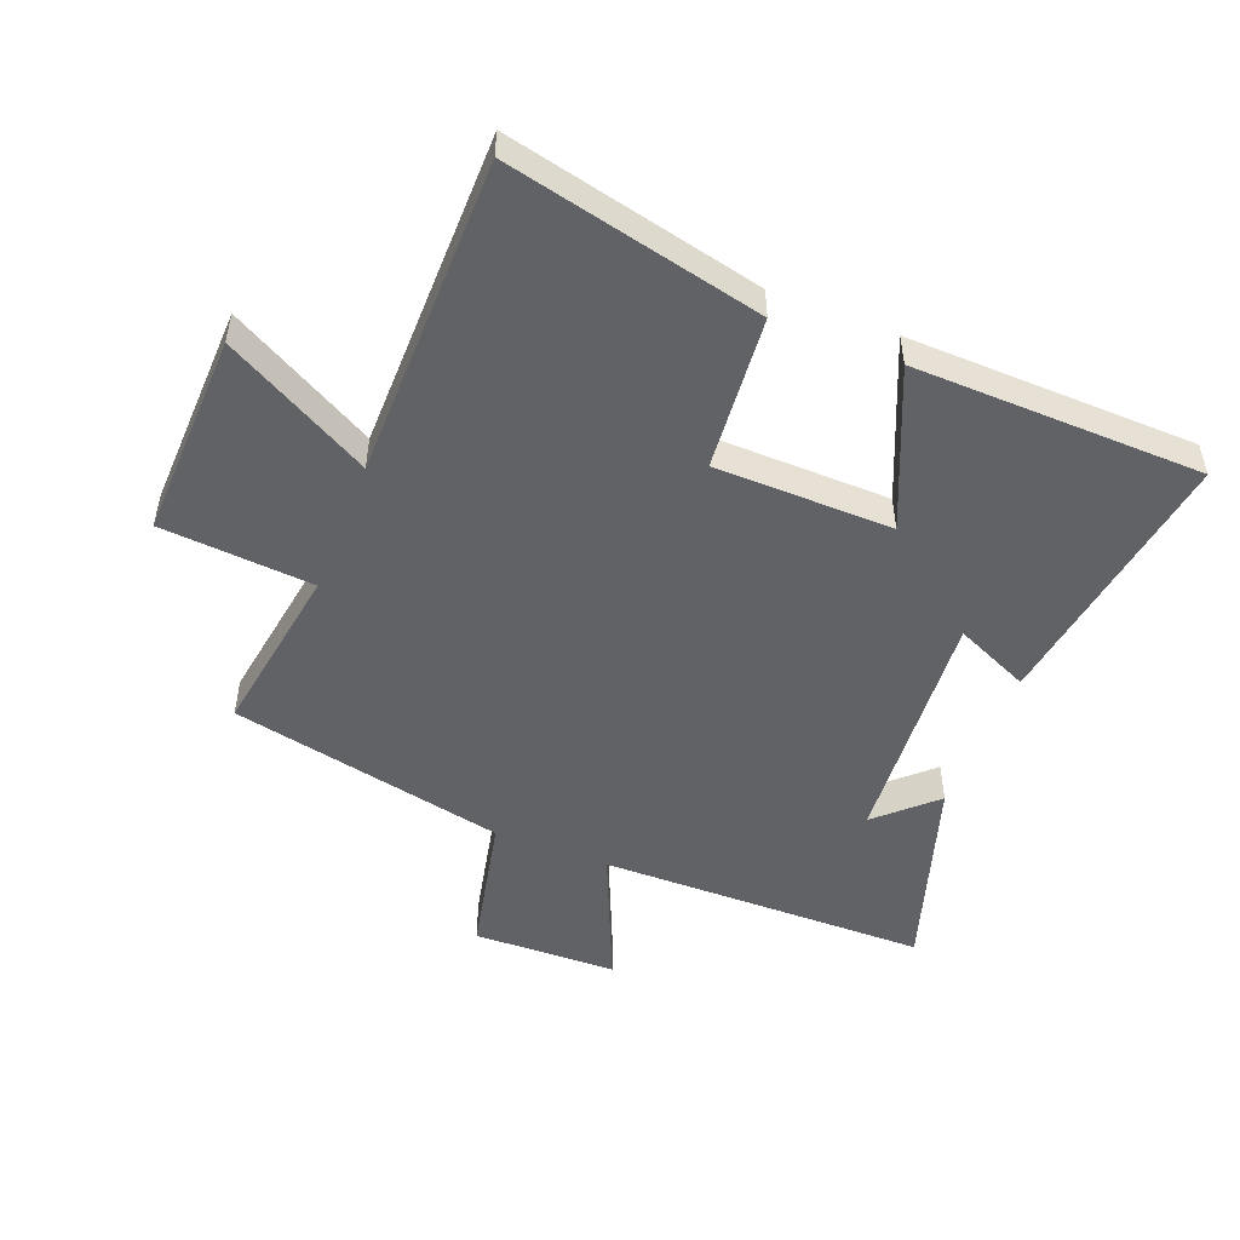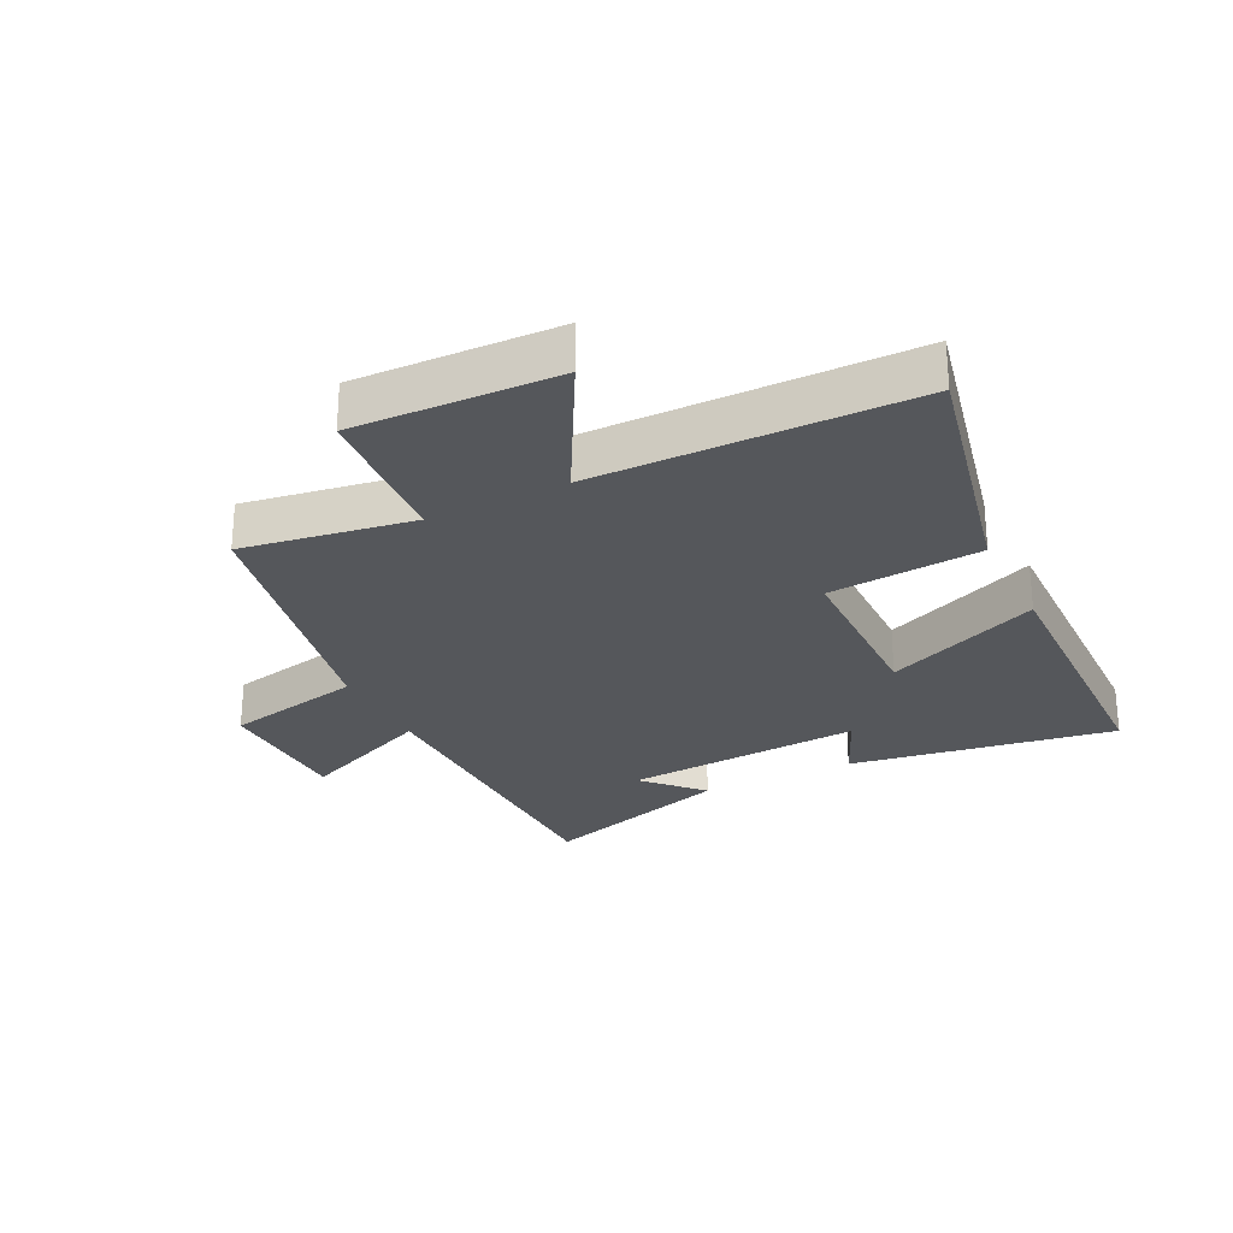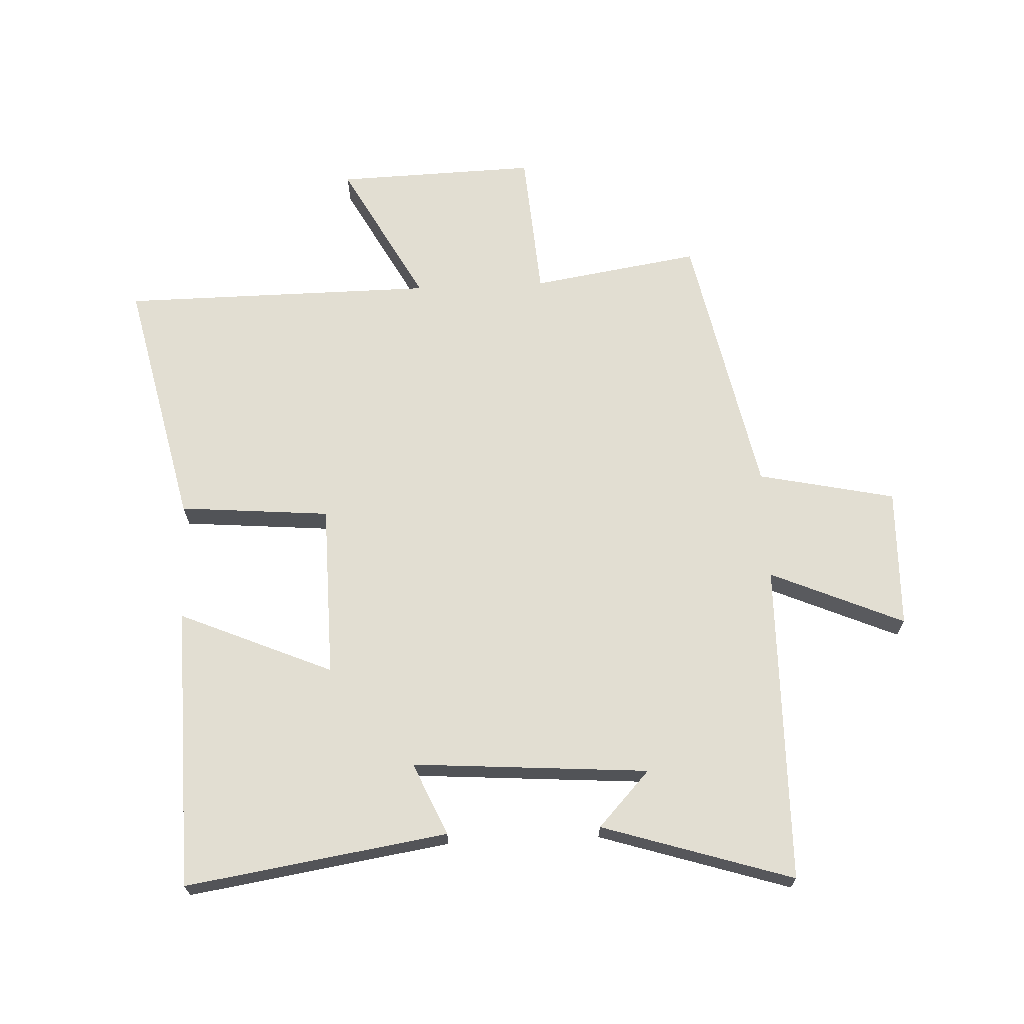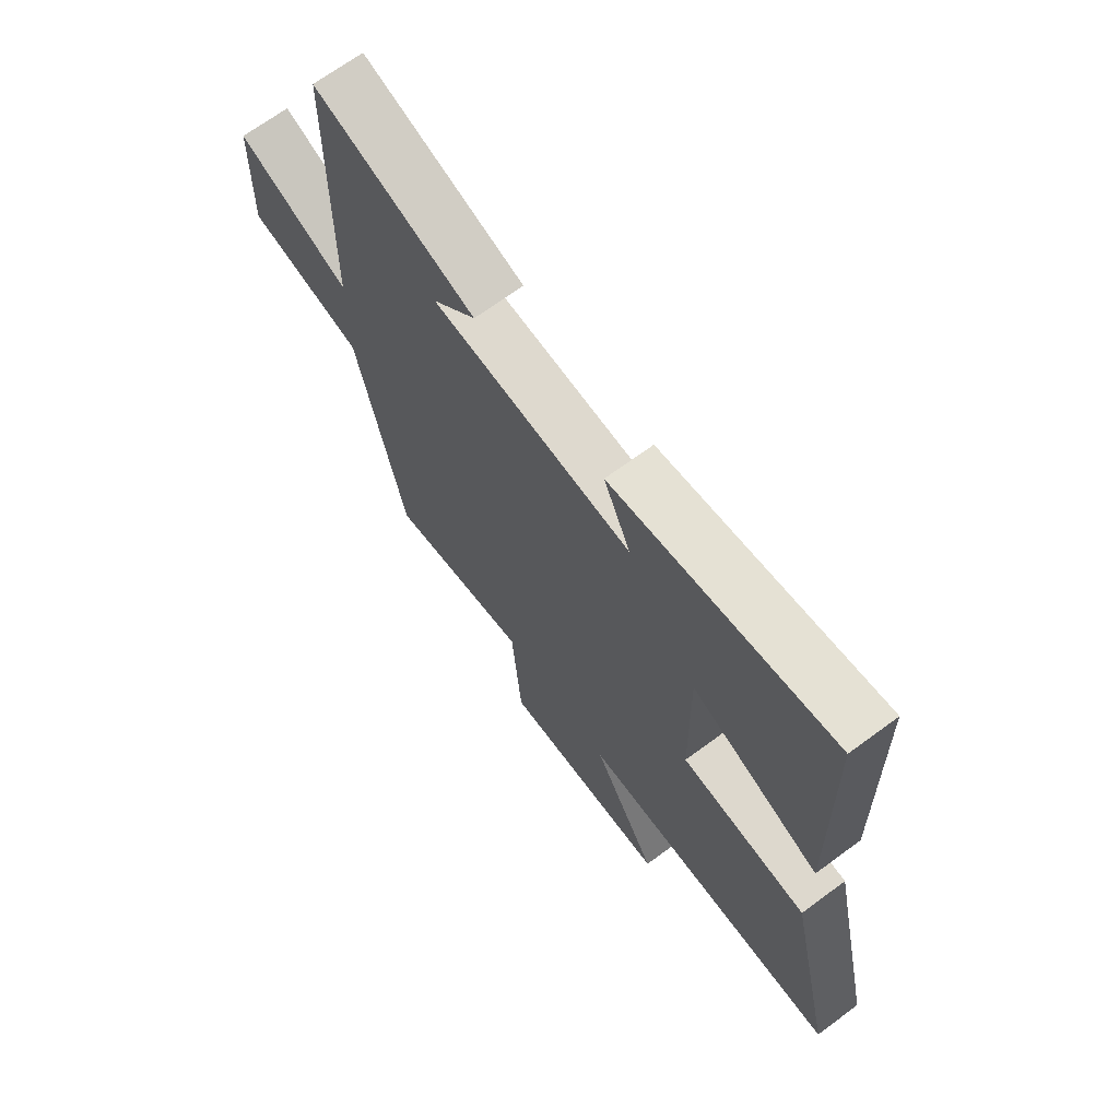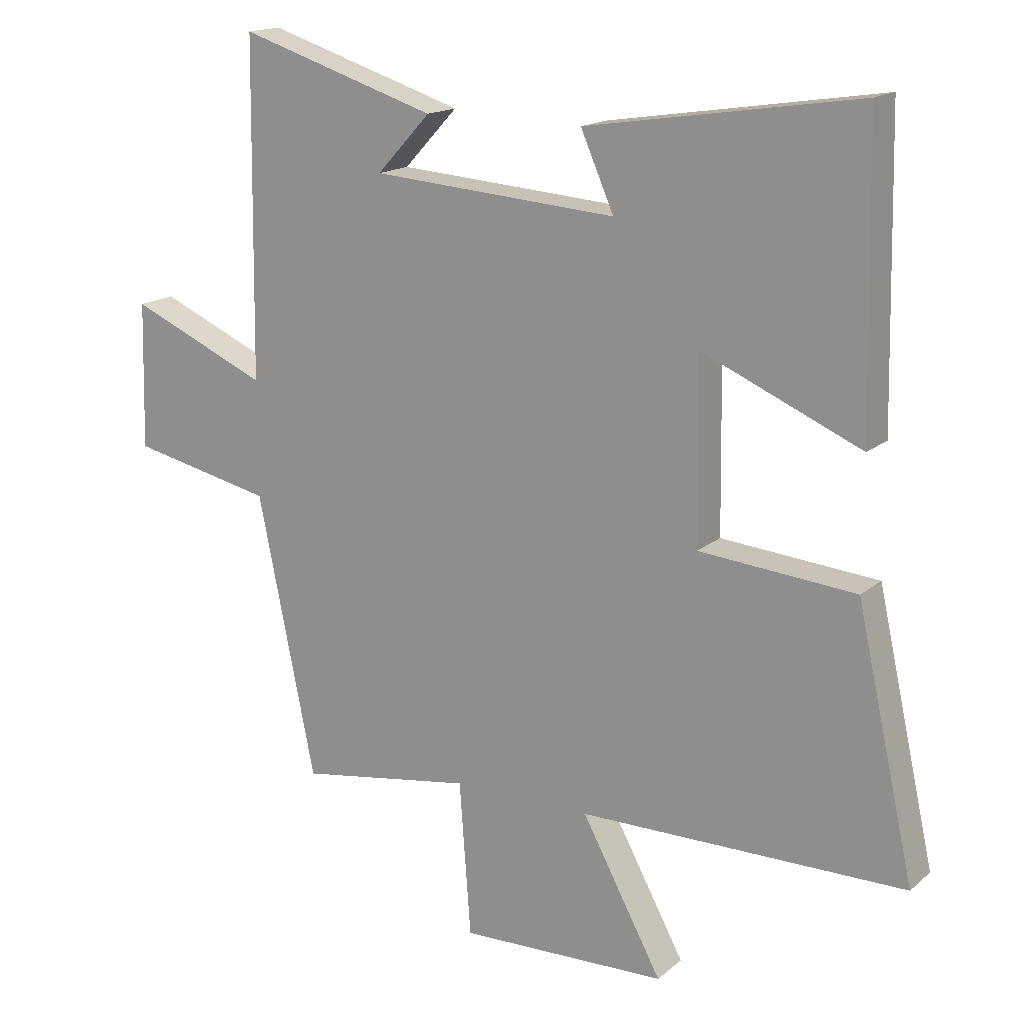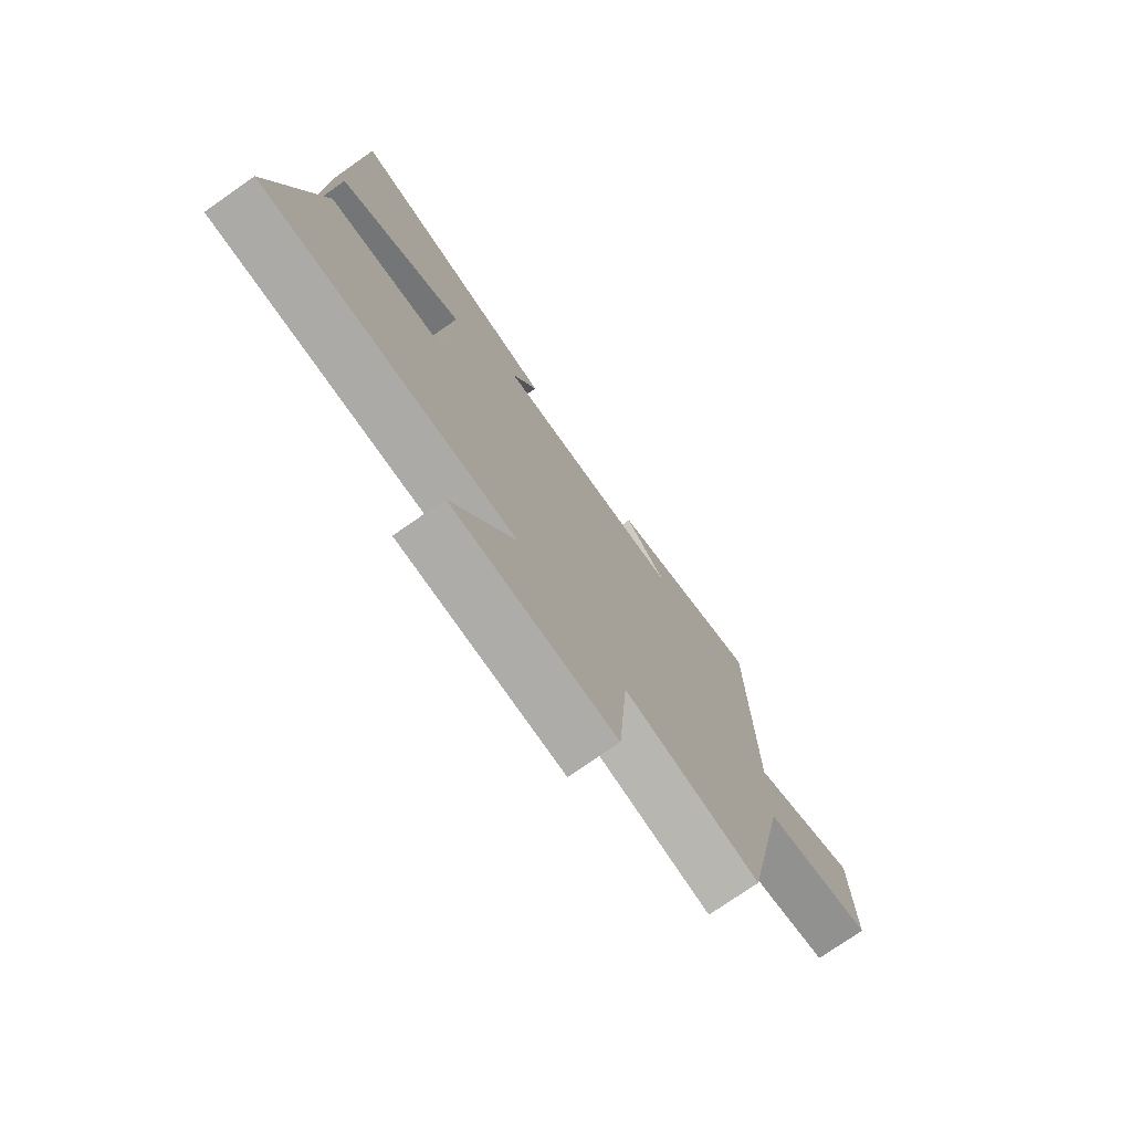
<metadata>
{"format":"obj","ext":"obj","renderer":"f3d","projection":"perspective","resolution":1024,"background":"white","views":[{"elev":-50.7,"azim":-111.5,"up":"+Y"},{"elev":-26.8,"azim":-153.6,"up":"+Y"},{"elev":67.9,"azim":-2.6,"up":"+Y"},{"elev":68.7,"azim":-126.5,"up":"+Z"},{"elev":16.4,"azim":-148.2,"up":"+Z"},{"elev":-75.5,"azim":-55.1,"up":"+Z"}]}
</metadata>
<code>
v -0.591 0.07 -0.497
v -0.5 0.07 -0.09
v -0.255 0.07 -0.069
v -0.251 0.07 0.213
v -0.5 0.07 0.106
v -0.49 0.07 0.566
v -0.065 0.07 0.5
v -0.117 0.07 0.382
v 0.267 0.07 0.41
v 0.183 0.07 0.5
v 0.493 0.07 0.598
v 0.5 0.07 0.077
v 0.717 0.07 0.171
v 0.723 0.07 -0.057
v 0.5 0.07 -0.105
v 0.41 0.07 -0.543
v 0.137 0.07 -0.5
v 0.119 0.07 -0.742
v -0.207 0.07 -0.732
v -0.081 0.07 -0.5
v -0.591 0 -0.497
v -0.5 0 -0.09
v -0.255 0 -0.069
v -0.251 0 0.213
v -0.5 0 0.106
v -0.49 0 0.566
v -0.065 0 0.5
v -0.117 0 0.382
v 0.267 0 0.41
v 0.183 0 0.5
v 0.493 0 0.598
v 0.5 0 0.077
v 0.717 0 0.171
v 0.723 0 -0.057
v 0.5 0 -0.105
v 0.41 0 -0.543
v 0.137 0 -0.5
v 0.119 0 -0.742
v -0.207 0 -0.732
v -0.081 0 -0.5
f 17 18 19 20
f 17 20 1 2
f 15 16 17 2
f 12 13 14 15
f 9 10 11
f 9 11 12 15
f 5 6 7 8
f 4 5 8
f 3 4 8 9
f 15 2 3
f 3 9 15
f 40 39 38 37
f 22 21 40 37
f 22 37 36 35
f 35 34 33 32
f 31 30 29
f 35 32 31 29
f 28 27 26 25
f 28 25 24
f 29 28 24 23
f 23 22 35
f 35 29 23
f 1 21 22 2
f 2 22 23 3
f 3 23 24 4
f 4 24 25 5
f 5 25 26 6
f 6 26 27 7
f 7 27 28 8
f 8 28 29 9
f 9 29 30 10
f 10 30 31 11
f 11 31 32 12
f 12 32 33 13
f 13 33 34 14
f 14 34 35 15
f 15 35 36 16
f 16 36 37 17
f 17 37 38 18
f 18 38 39 19
f 19 39 40 20
f 20 40 21 1

</code>
